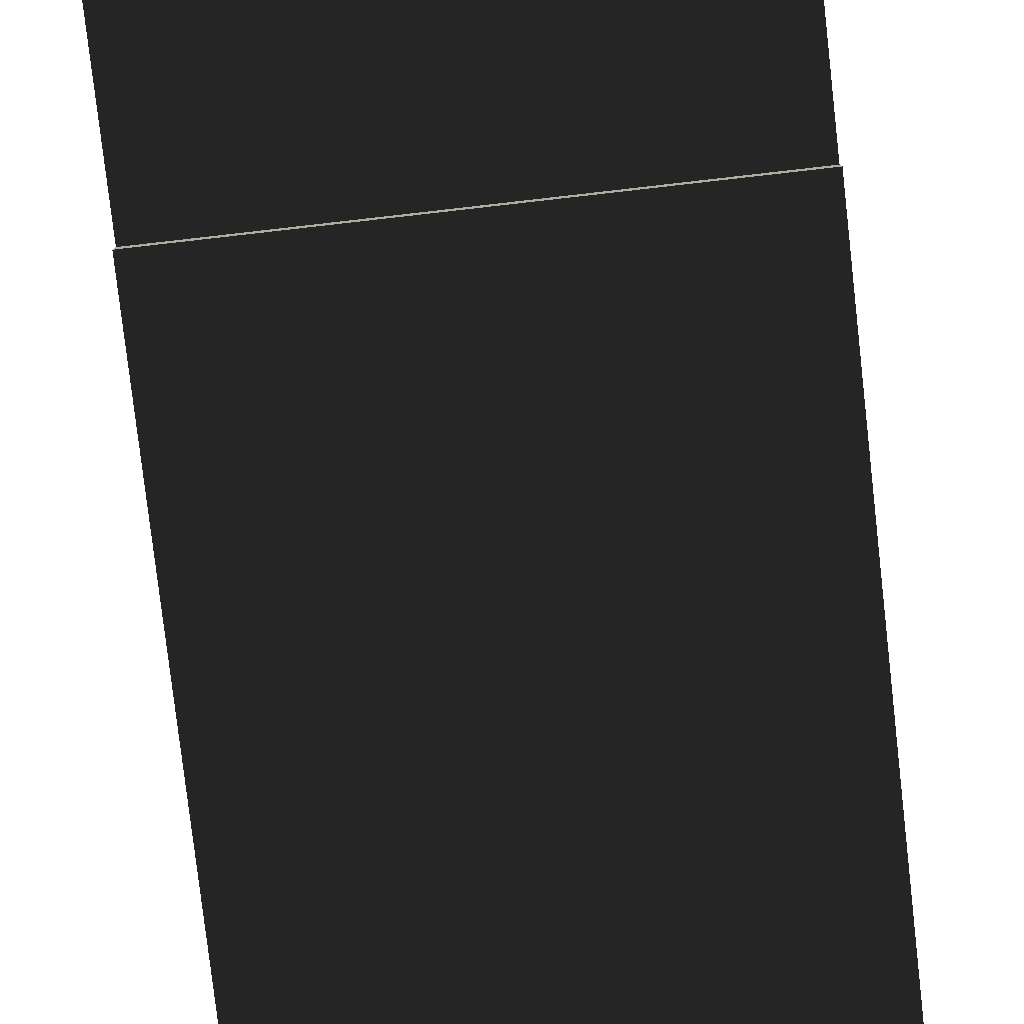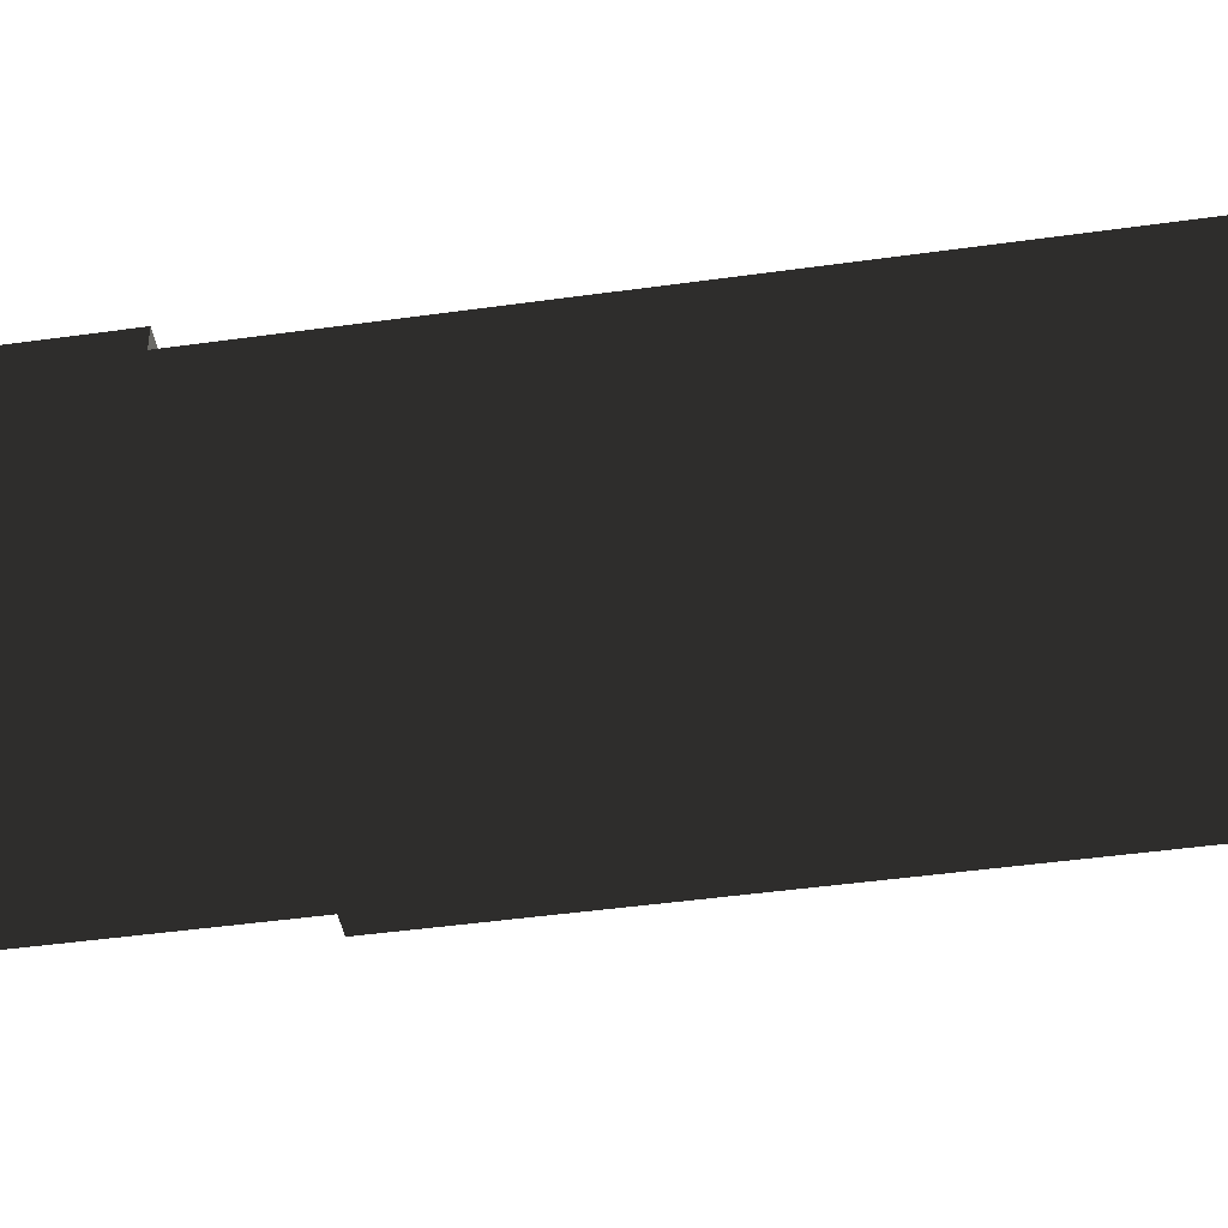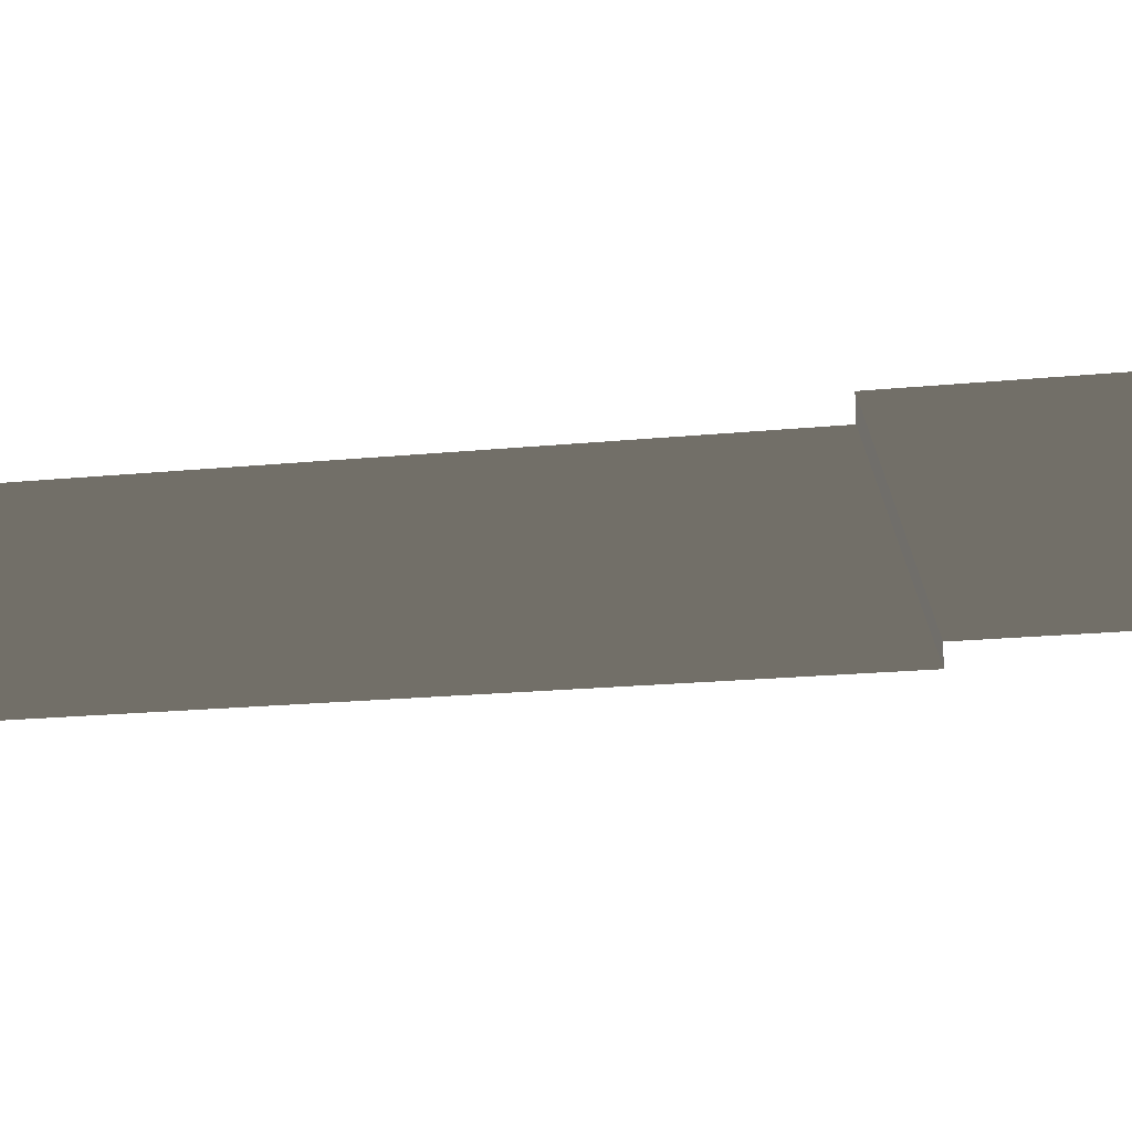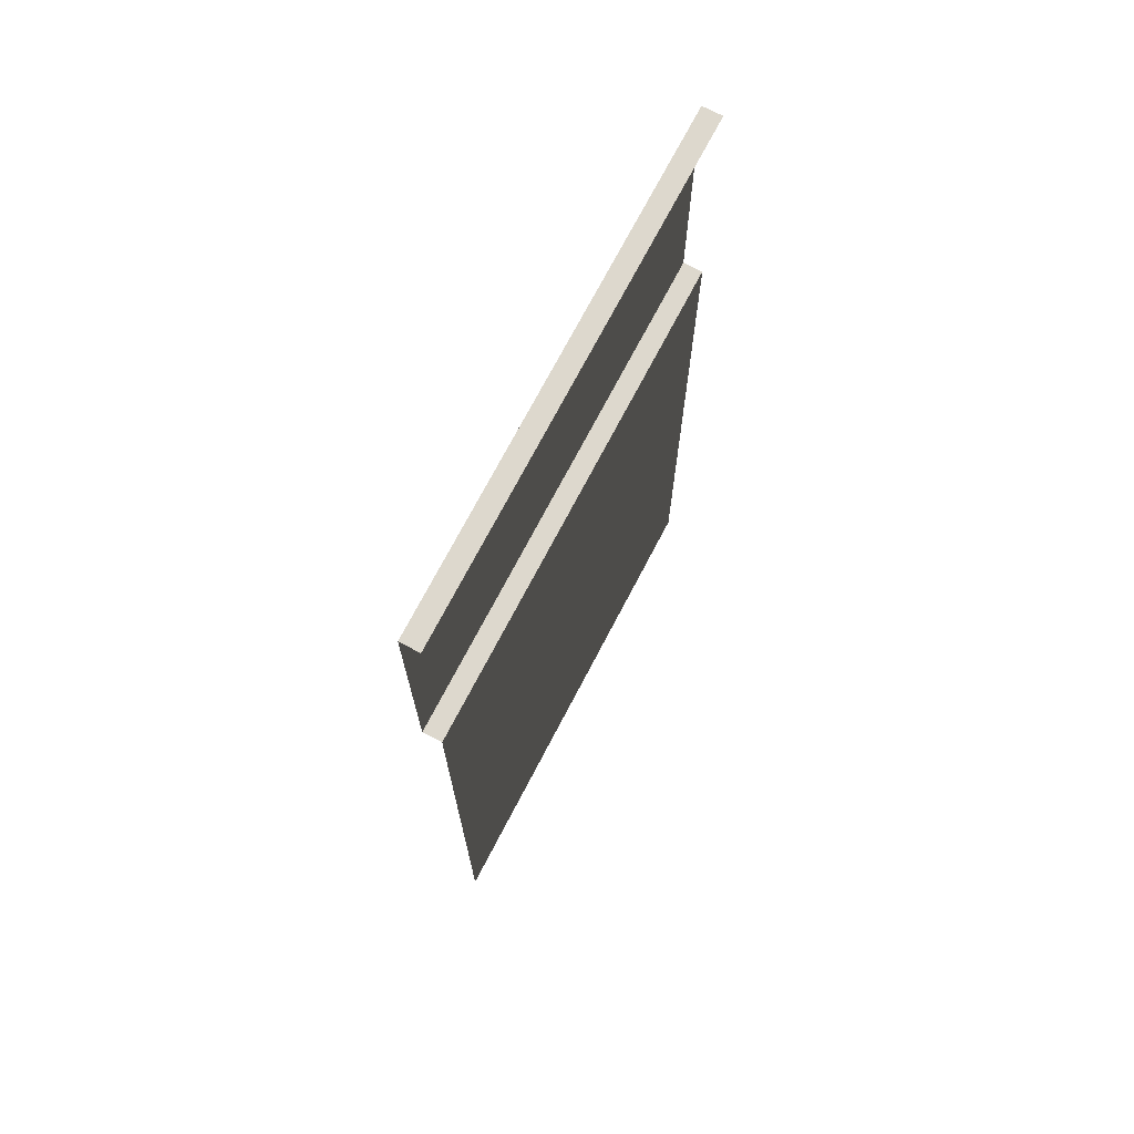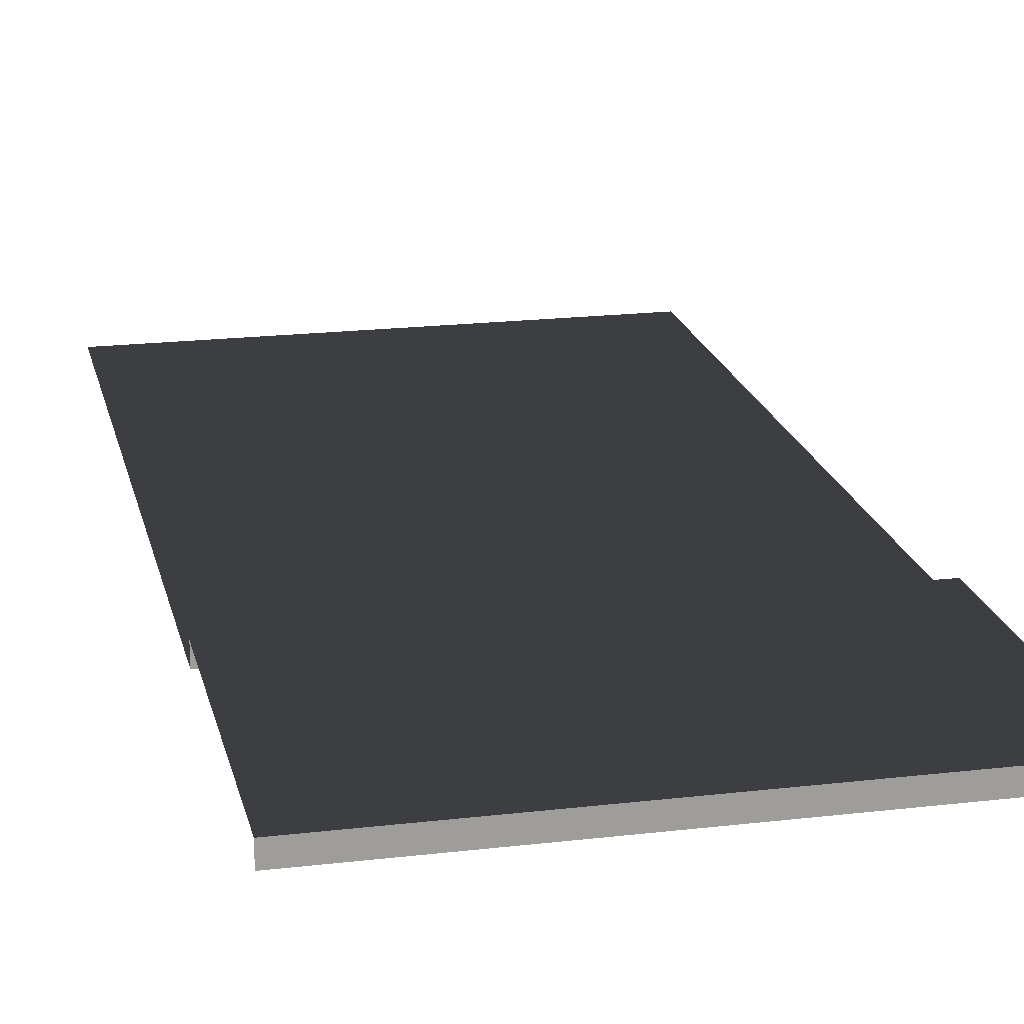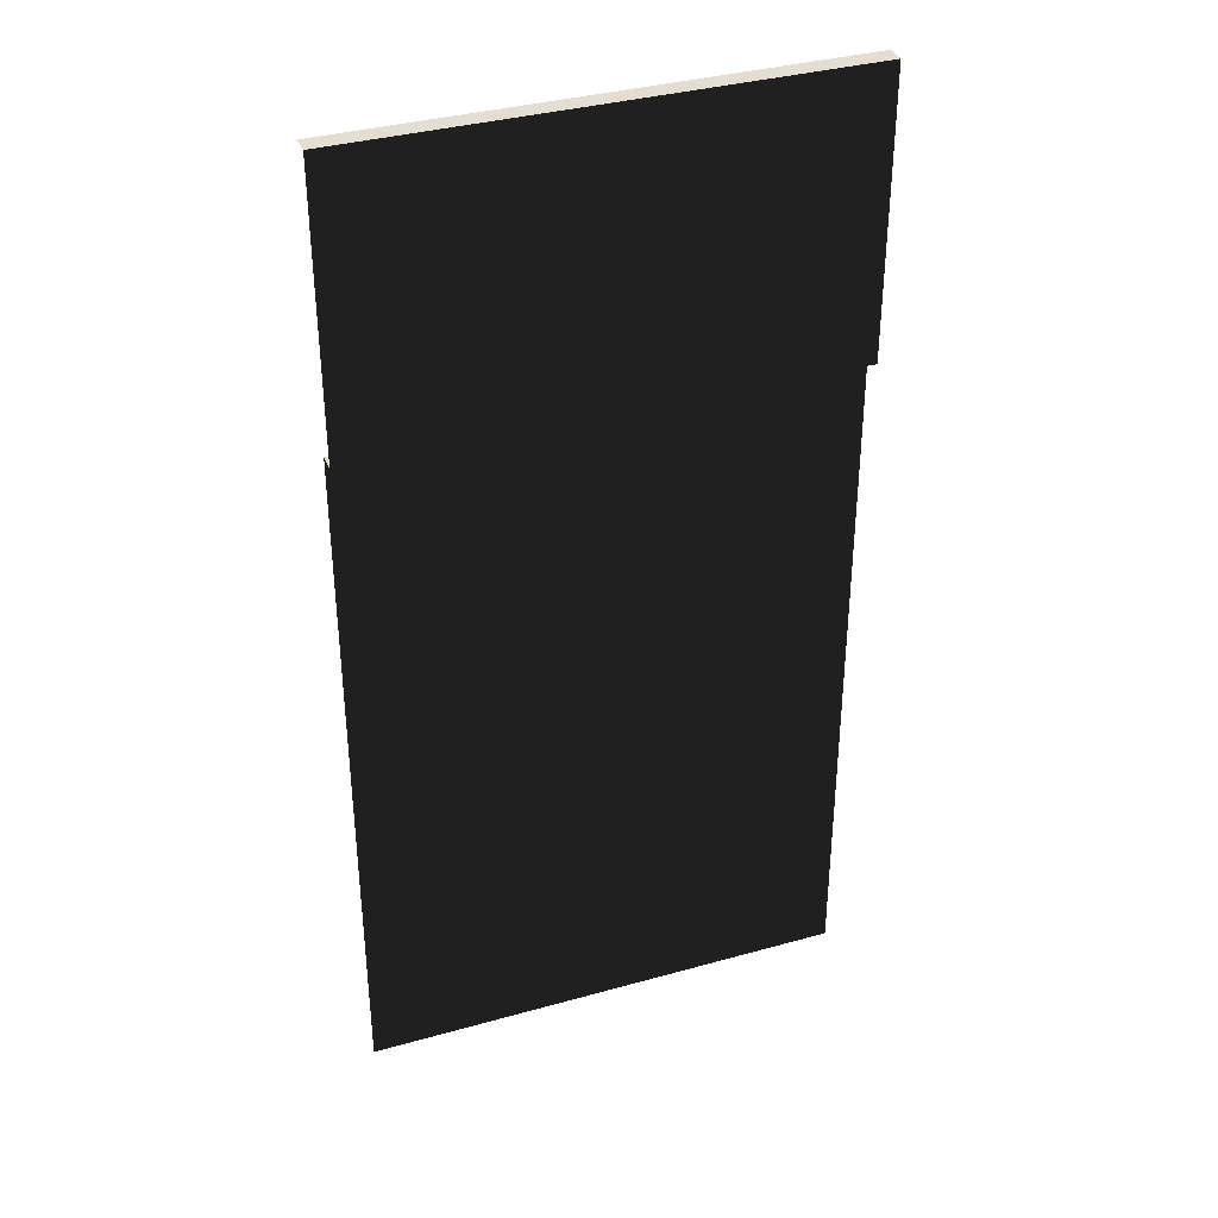
<metadata>
{"format":"obj","ext":"obj","renderer":"f3d","projection":"perspective","resolution":1024,"background":"white","views":[{"elev":-79.8,"azim":6.5,"up":"+Y"},{"elev":-44.5,"azim":99.3,"up":"+Y"},{"elev":-17.6,"azim":-78.5,"up":"+Y"},{"elev":72.3,"azim":-62.4,"up":"+Z"},{"elev":19.6,"azim":-12.4,"up":"+Y"},{"elev":36.2,"azim":159.9,"up":"+Z"}]}
</metadata>
<code>
v 2.5 -0.1948 -3.165
v 3.518 -0.1948 -9.555
v 1.482 -0.1948 -9.555
v 2.5 0 3.179e-06
v 2.5 -0.1948 3.179e-06
v 5 -0.1948 3.179e-06
v 5 0 3.179e-06
v 3.815e-06 0 3.179e-06
v 3.815e-06 -0.1948 3.179e-06
v 2.5 -0.1948 3.179e-06
v 2.5 0 3.179e-06
v 3.518 -0.1948 -10
v 3.518 -0.1948 -9.555
v 5 -0.1948 -10
v 5 -0.1948 -3.165
v 2.5 -0.1948 -3.165
v 2.5 -0.1948 -2.869
v 5 -0.1948 -2.869
v 5 -0.1948 -3.165
v 2.5 -0.1948 -3.165
v 2.5 -0.1948 -2.869
v 2.5 0 -2.869
v 5 0 -2.869
v 5 -0.1948 -2.869
v 5 0 -2.869
v 2.5 0 -2.869
v 2.5 0 3.179e-06
v 5 0 3.179e-06
v 2.5 -0.1948 -2.869
v 2.5 -0.1948 -3.165
v 3.815e-06 -0.1948 -3.165
v 3.815e-06 -0.1948 -2.869
v 2.5 0 -2.869
v 3.815e-06 0 -2.869
v 3.815e-06 0 3.179e-06
v 2.5 0 3.179e-06
v 3.815e-06 -0.1948 -2.869
v 3.815e-06 0 -2.869
v 2.5 0 -2.869
v 2.5 -0.1948 -2.869
v 1.482 -0.1948 -10
v 1.482 -0.1948 -9.555
v 3.518 -0.1948 -9.555
v 3.518 -0.1948 -10
v 1.482 -0.1948 -9.555
v 1.482 -0.1948 -10
v 3.815e-06 -0.1948 -10
v 3.815e-06 -0.1948 -3.165
v 2.5 -0.1948 -3.165
g road_straight_mesh_3379_356
f 1 3 2
f 4 6 5
f 4 7 6
f 8 10 9
f 8 11 10
f 12 14 13
f 13 14 15
f 13 15 16
f 17 19 18
f 17 20 19
f 21 23 22
f 21 24 23
f 25 27 26
f 25 28 27
f 29 31 30
f 29 32 31
f 33 35 34
f 33 36 35
f 37 39 38
f 37 40 39
f 41 43 42
f 41 44 43
f 45 47 46
f 48 45 49
f 48 47 45

</code>
